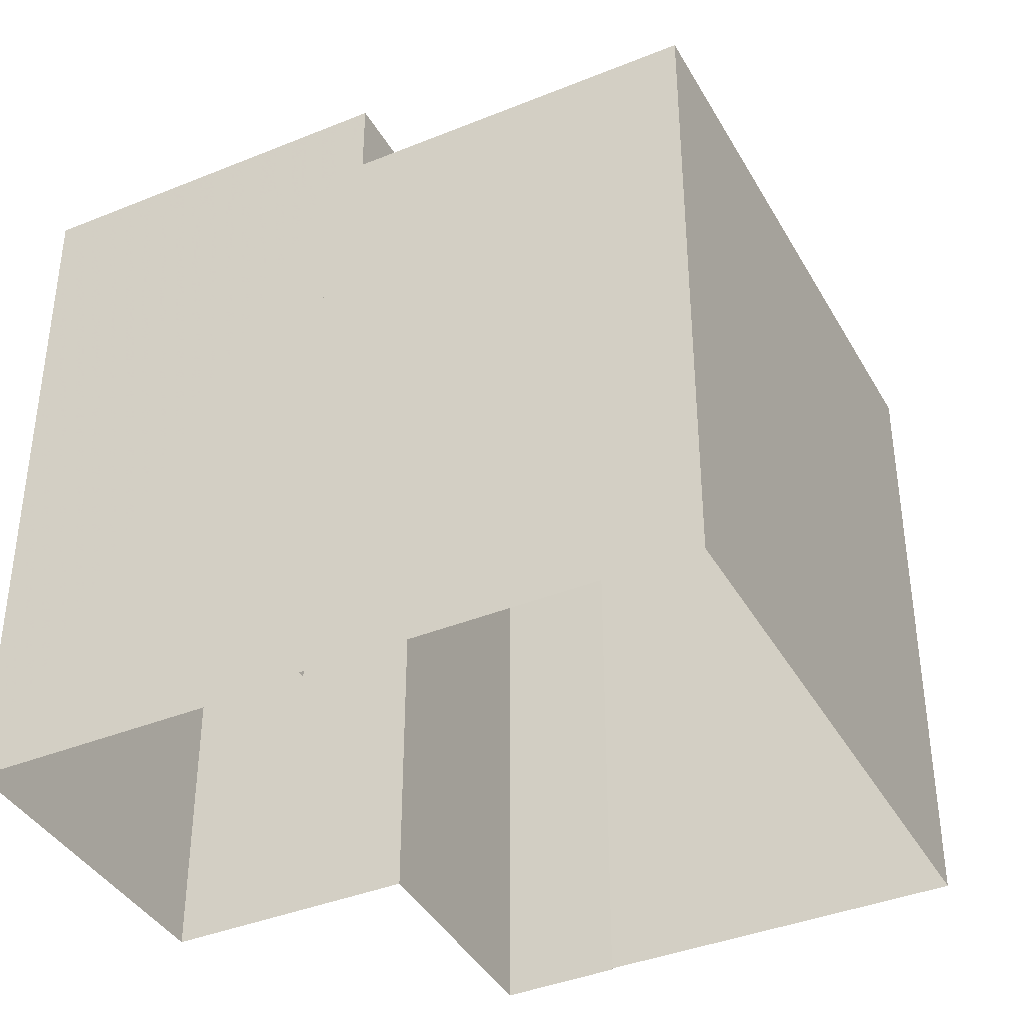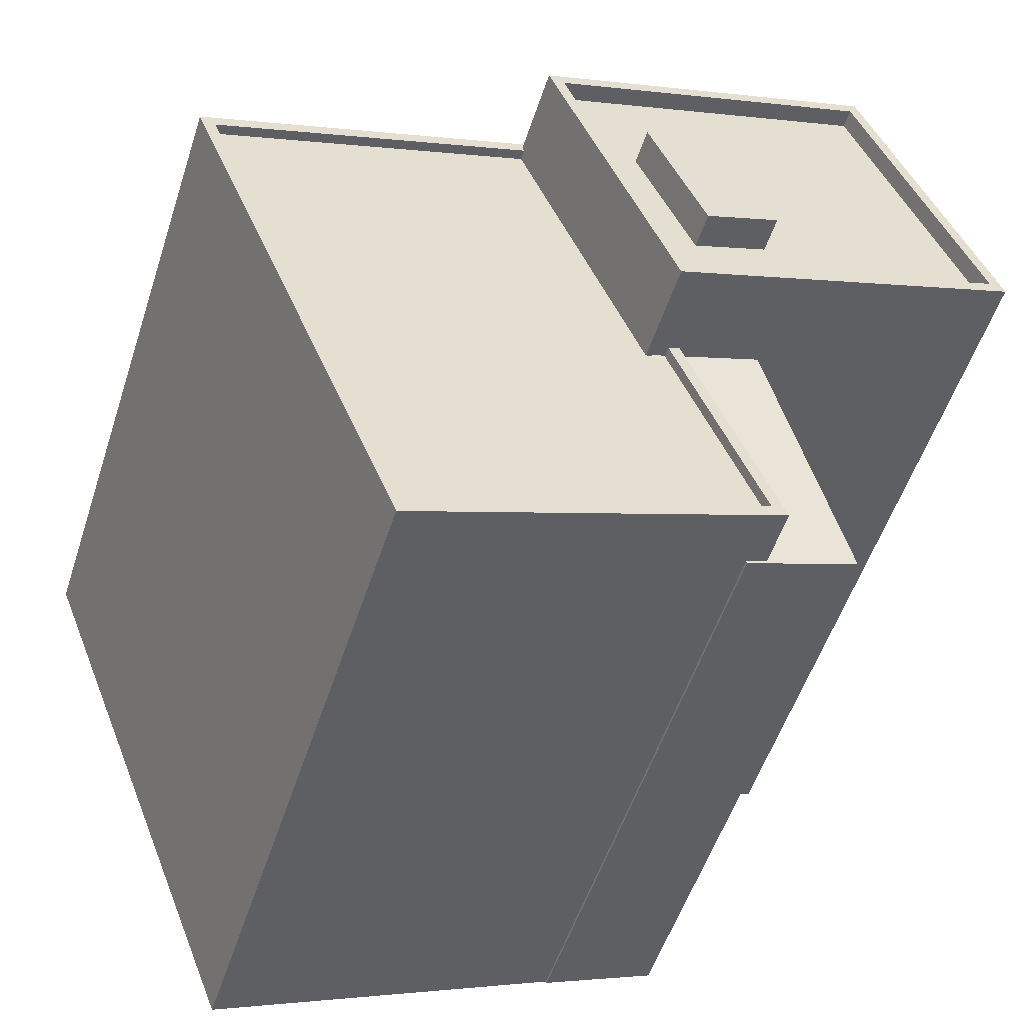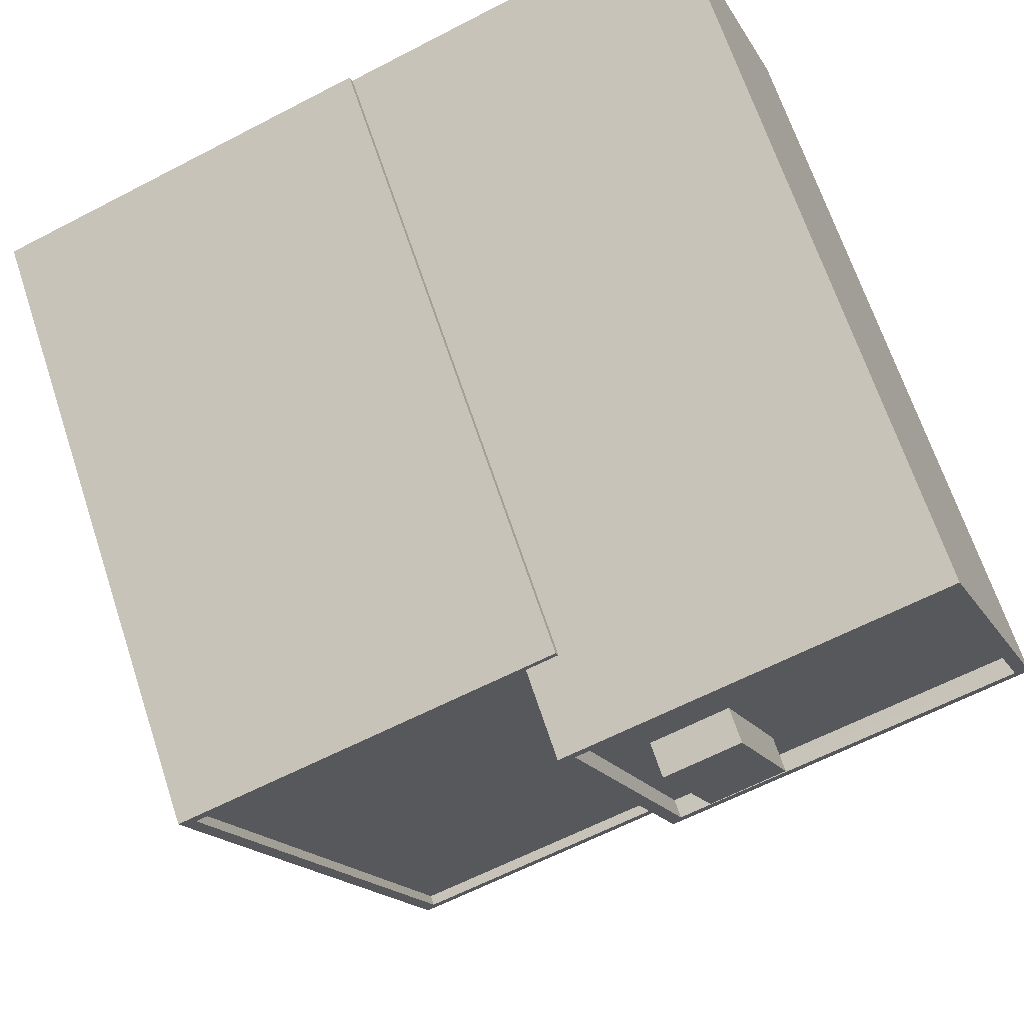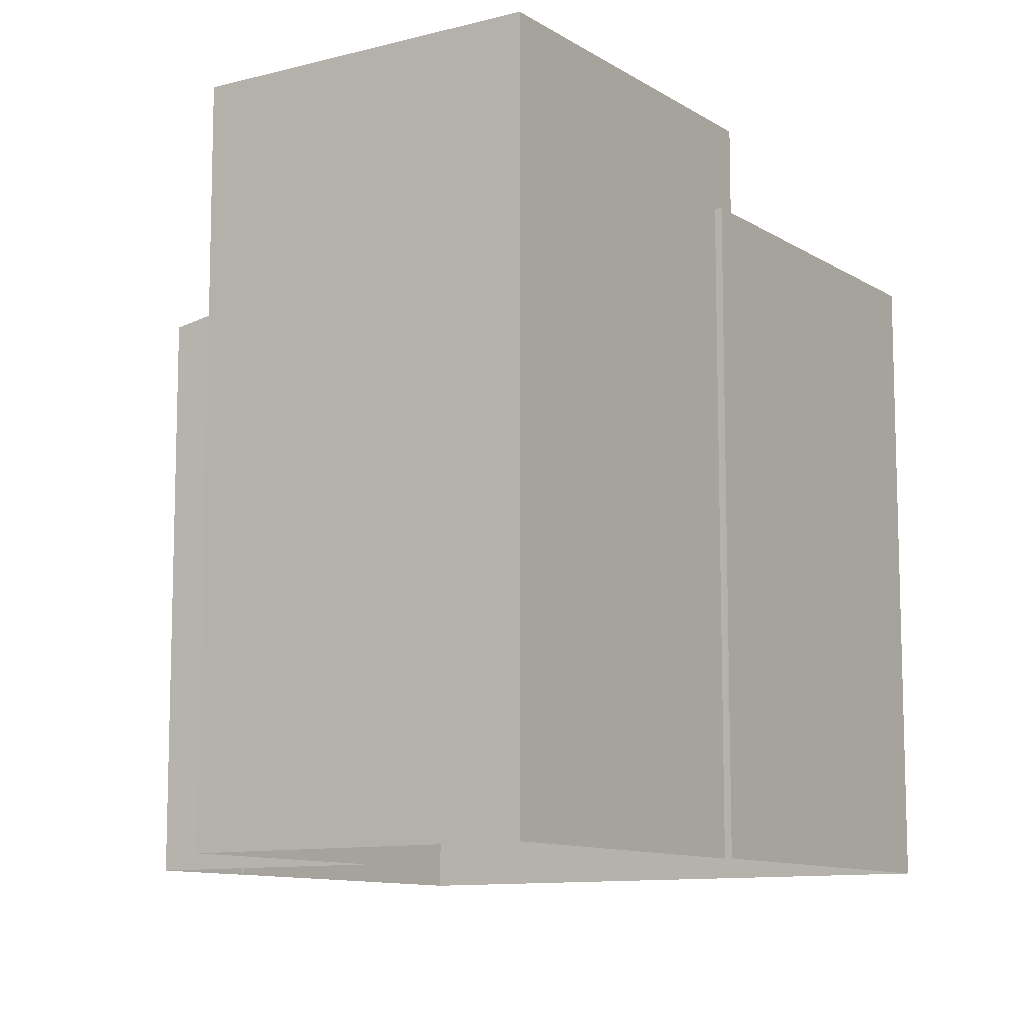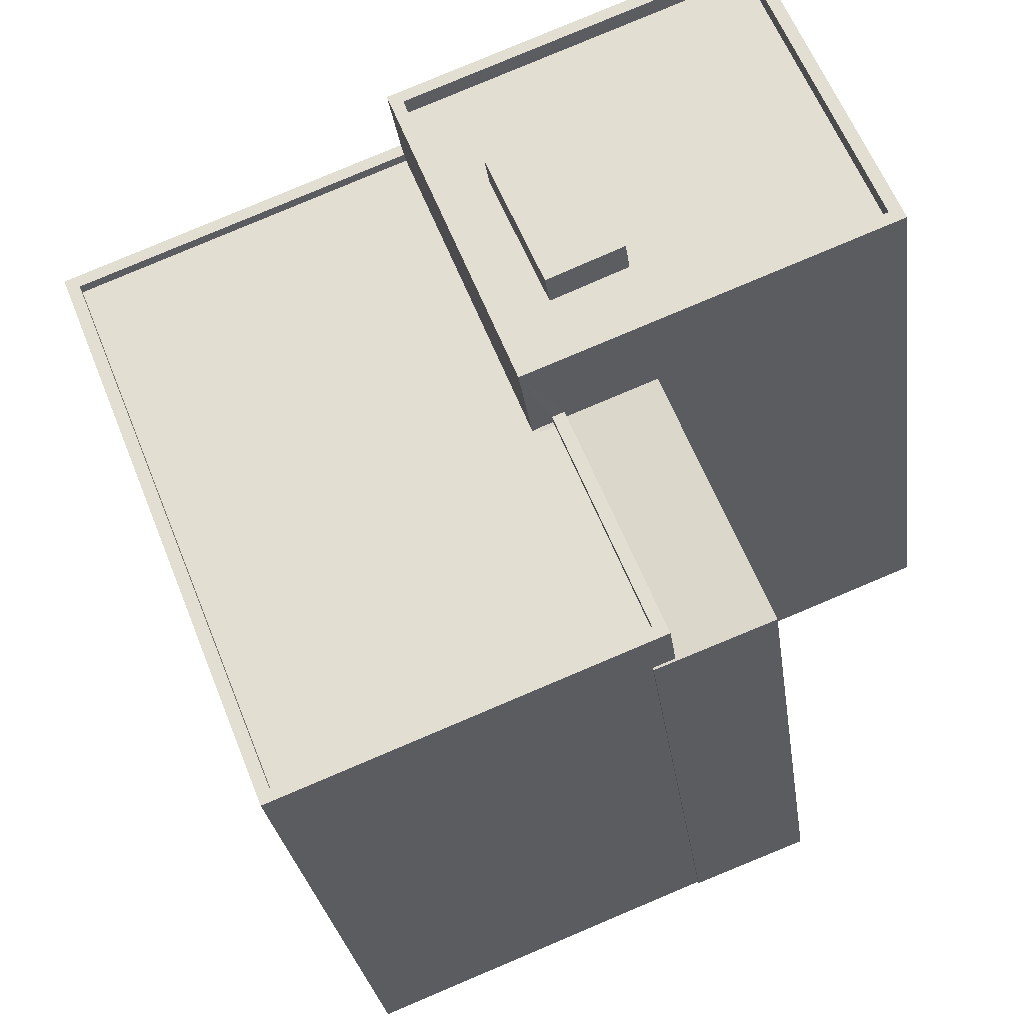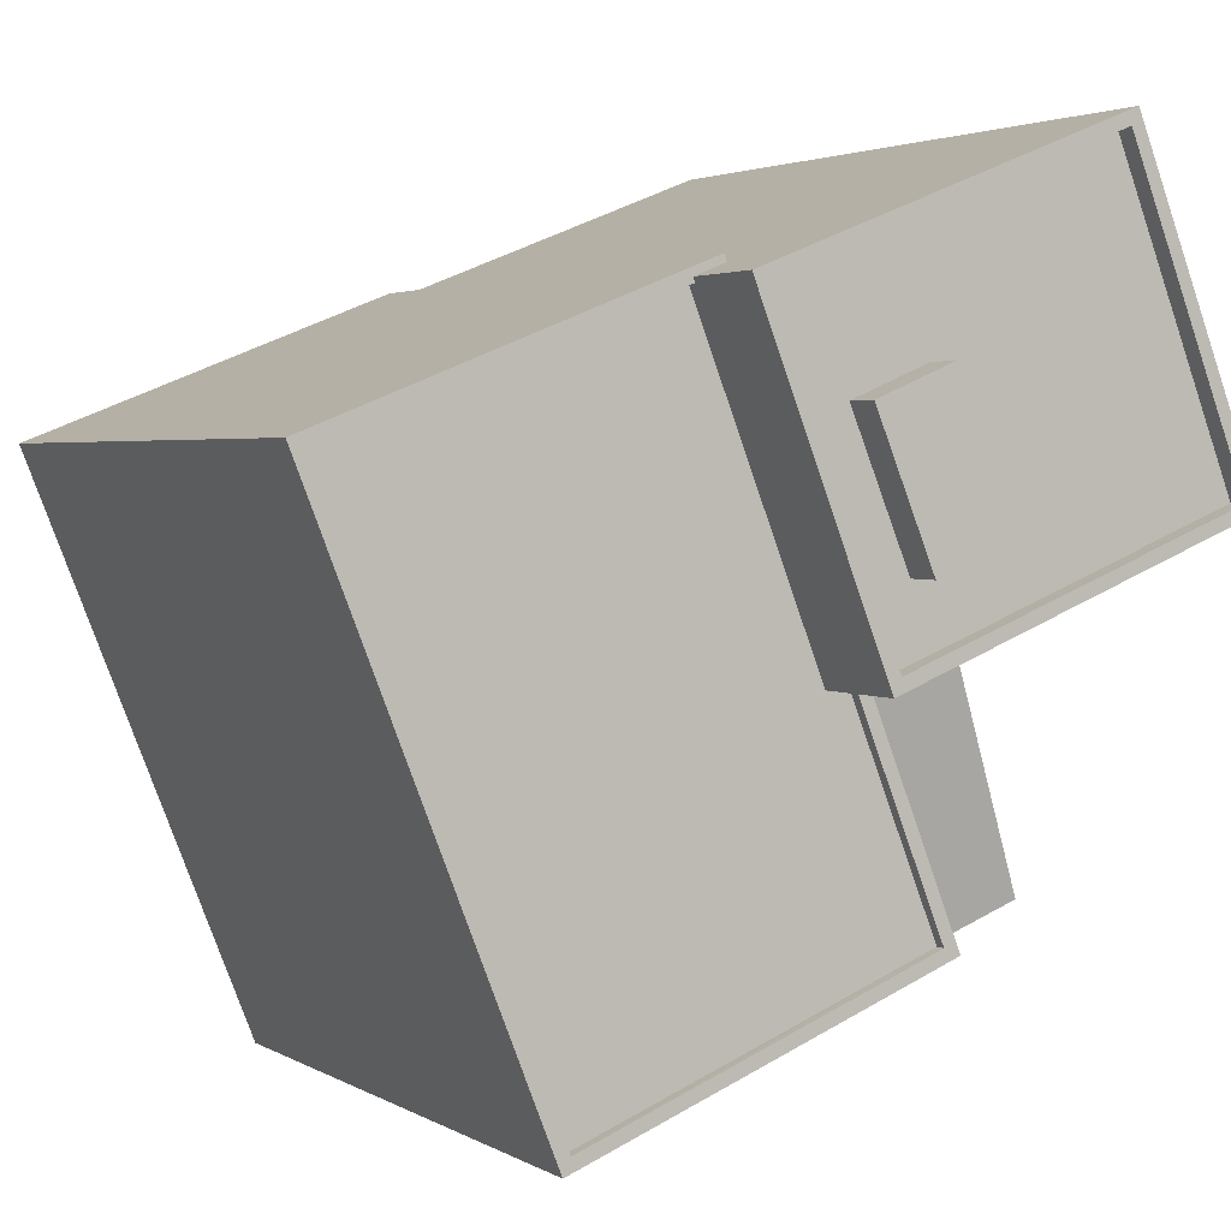
<metadata>
{"format":"obj","ext":"obj","renderer":"f3d","projection":"perspective","resolution":1024,"background":"white","views":[{"elev":-39.2,"azim":-131.5,"up":"+Z"},{"elev":-53.4,"azim":-17.9,"up":"+Y"},{"elev":66.2,"azim":-18.2,"up":"+Y"},{"elev":-10.5,"azim":144.9,"up":"+Z"},{"elev":-27.6,"azim":7.7,"up":"+Y"},{"elev":2.7,"azim":-28.1,"up":"+Y"}]}
</metadata>
<code>
v -5302 -3.429e+04 3.698
v -5311 -3.43e+04 3.692
v -5316 -3.429e+04 3.701
v -5308 -3.428e+04 3.703
v -5308 -3.428e+04 3.703
v -5300 -3.429e+04 3.694
v -5303 -3.43e+04 3.694
v -5303 -3.43e+04 3.694
v -5297 -3.429e+04 3.699
v -5300 -3.428e+04 3.704
v -5302 -3.429e+04 18.72
v -5302 -3.43e+04 17.62
v -5300 -3.429e+04 17.61
v -5303 -3.43e+04 17.61
v -5304 -3.429e+04 18.72
v -5303 -3.43e+04 17.62
v -5305 -3.429e+04 18.72
v -5305 -3.429e+04 18.71
v -5305 -3.429e+04 18.7
v -5305 -3.429e+04 18.7
v -5311 -3.43e+04 18.94
v -5302 -3.43e+04 18.94
v -5303 -3.43e+04 18.94
v -5316 -3.429e+04 18.95
v -5316 -3.429e+04 18.95
v -5308 -3.428e+04 18.95
v -5308 -3.428e+04 18.95
v -5304 -3.429e+04 18.95
v -5308 -3.428e+04 18.95
v -5308 -3.428e+04 18.95
v -5305 -3.429e+04 18.95
v -5311 -3.43e+04 18.94
v -5303 -3.43e+04 18.69
v -5311 -3.43e+04 18.69
v -5305 -3.429e+04 18.7
v -5316 -3.429e+04 18.7
v -5308 -3.428e+04 18.7
v -5305 -3.429e+04 18.7
v -5308 -3.428e+04 21.09
v -5305 -3.429e+04 21.09
v -5305 -3.429e+04 21.09
v -5297 -3.429e+04 21.09
v -5300 -3.428e+04 21.09
v -5300 -3.428e+04 21.09
v -5308 -3.428e+04 21.09
v -5297 -3.429e+04 21.09
v -5308 -3.428e+04 20.64
v -5305 -3.429e+04 20.64
v -5306 -3.428e+04 20.64
v -5307 -3.428e+04 20.64
v -5304 -3.429e+04 20.64
v -5305 -3.429e+04 20.64
v -5304 -3.428e+04 20.64
v -5300 -3.428e+04 20.64
v -5297 -3.429e+04 20.64
v -5303 -3.429e+04 20.64
v -5303 -3.429e+04 21.48
v -5304 -3.428e+04 21.48
v -5306 -3.428e+04 21.48
v -5305 -3.429e+04 21.48
f 1 2 3
f 3 4 5
f 6 7 8
f 8 2 1
f 9 1 10
f 6 8 1
f 1 5 10
f 1 3 5
f 11 12 13
f 13 12 14
f 11 15 12
f 14 12 16
f 17 18 19
f 20 17 19
f 21 22 23
f 21 24 25
f 25 26 27
f 23 22 28
f 27 26 29
f 24 30 26
f 23 28 31
f 21 32 24
f 21 23 32
f 25 24 26
f 33 20 19
f 34 33 35
f 34 35 36
f 35 37 36
f 19 38 35
f 33 19 35
f 39 40 41
f 42 43 44
f 42 41 40
f 39 41 45
f 46 42 44
f 41 42 46
f 47 48 49
f 50 47 49
f 48 51 52
f 48 52 49
f 50 53 54
f 54 53 55
f 55 56 51
f 53 50 49
f 51 56 52
f 53 56 55
f 44 43 39
f 45 44 39
f 57 58 59
f 60 57 59
f 13 6 1
f 11 13 1
f 14 7 6
f 13 14 6
f 8 7 14
f 16 8 14
f 38 19 18
f 12 22 16
f 8 16 2
f 2 16 21
f 16 22 21
f 21 3 2
f 21 25 3
f 25 27 4
f 3 25 4
f 29 4 27
f 29 5 4
f 15 28 22
f 12 15 22
f 32 23 33
f 34 32 33
f 32 34 36
f 24 32 36
f 37 24 36
f 37 30 24
f 23 31 20
f 23 20 33
f 31 17 20
f 1 9 11
f 9 42 11
f 38 18 35
f 35 31 40
f 11 42 40
f 15 11 28
f 18 17 31
f 31 28 40
f 35 18 31
f 28 11 40
f 26 39 29
f 5 29 10
f 10 29 43
f 29 39 43
f 42 9 10
f 43 42 10
f 39 26 30
f 39 30 40
f 30 35 40
f 30 37 35
f 46 54 55
f 46 44 54
f 48 41 51
f 51 46 55
f 51 41 46
f 41 48 47
f 45 41 47
f 54 44 50
f 50 45 47
f 50 44 45
f 53 59 58
f 53 49 59
f 57 53 58
f 57 56 53
f 60 56 57
f 60 52 56
f 49 52 60
f 59 49 60

</code>
